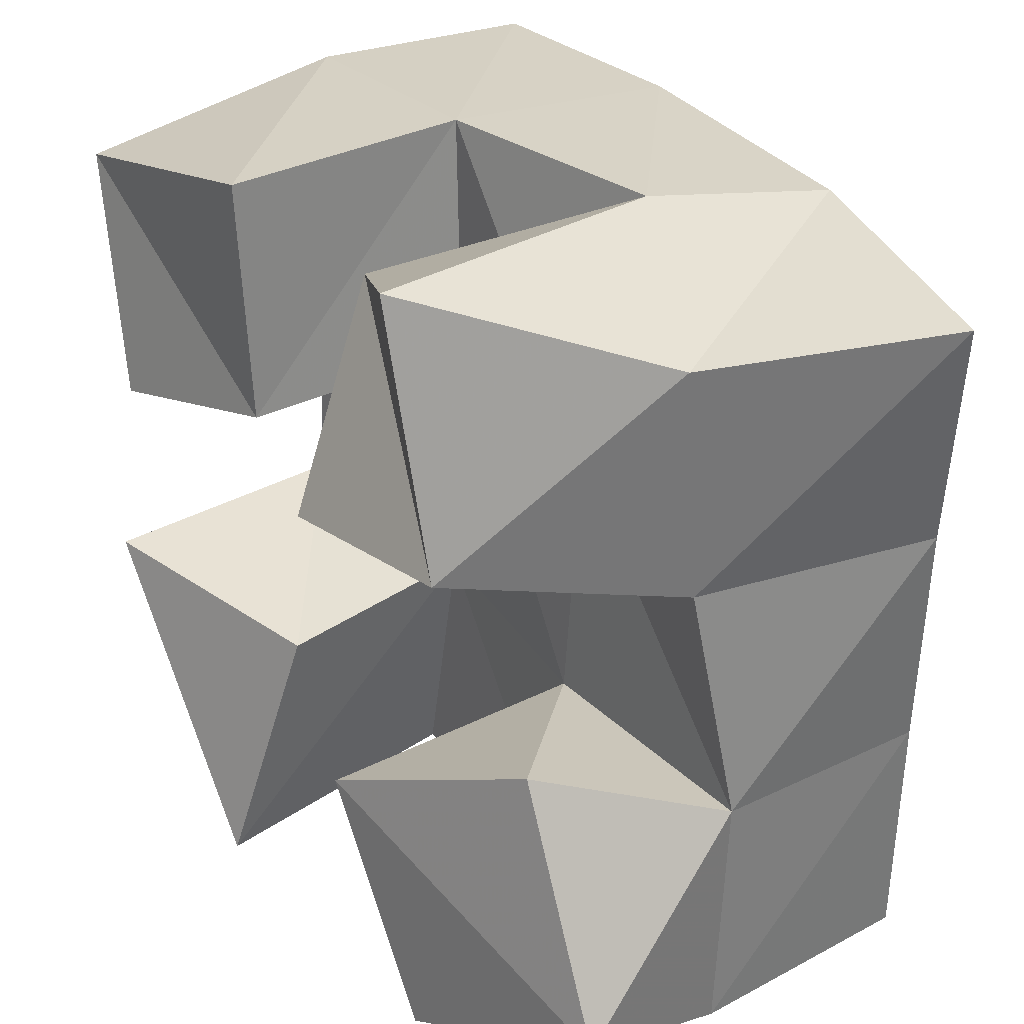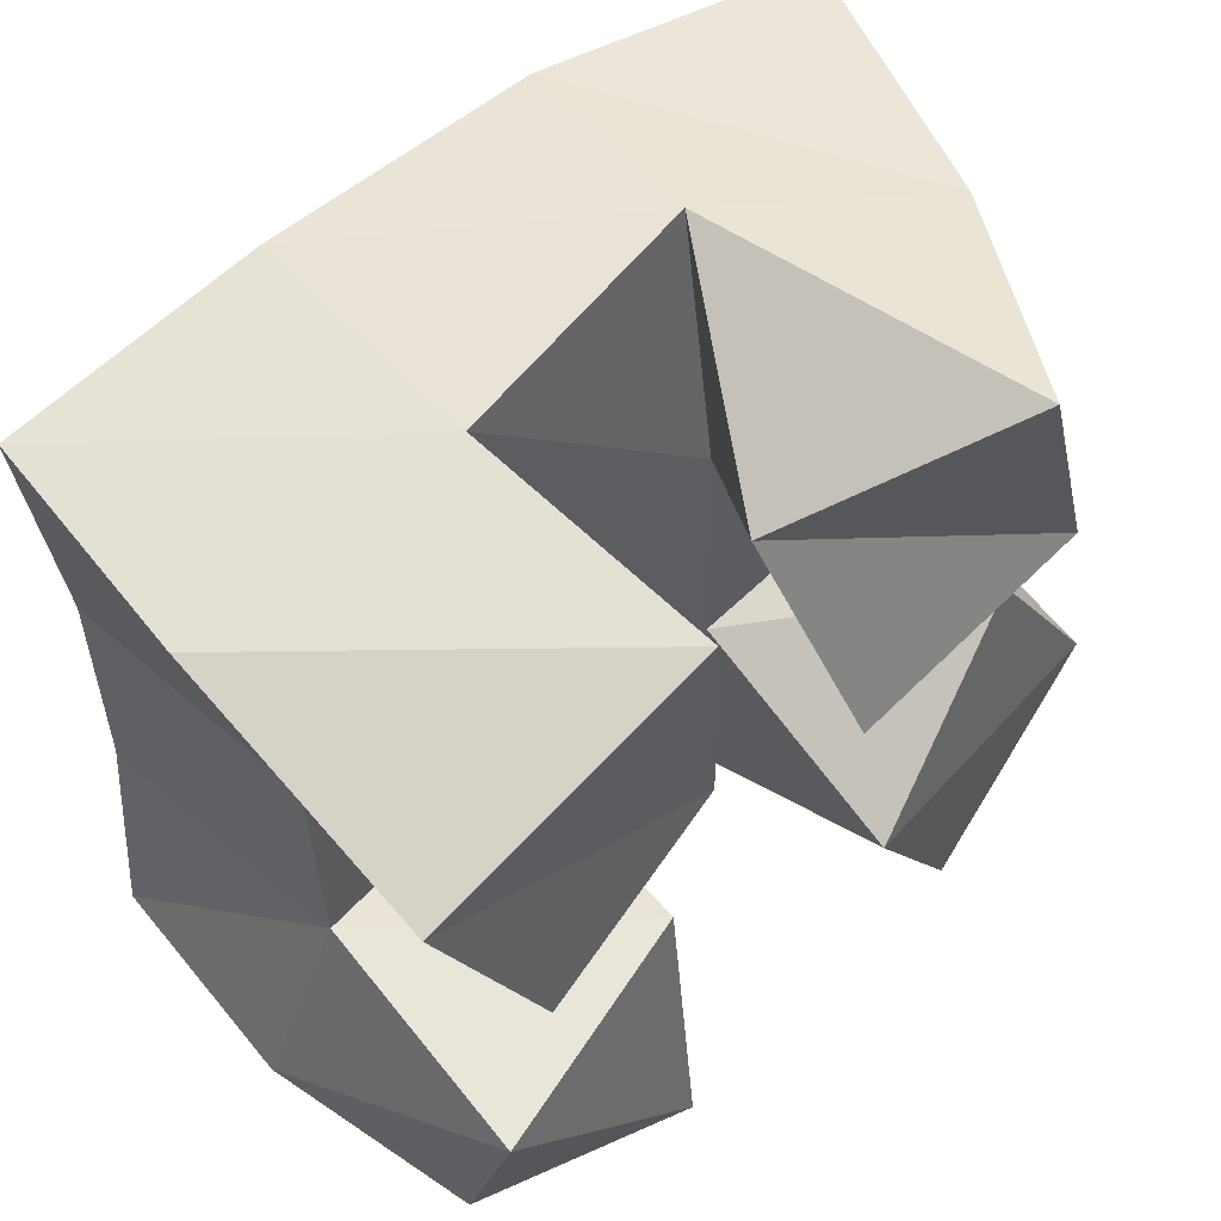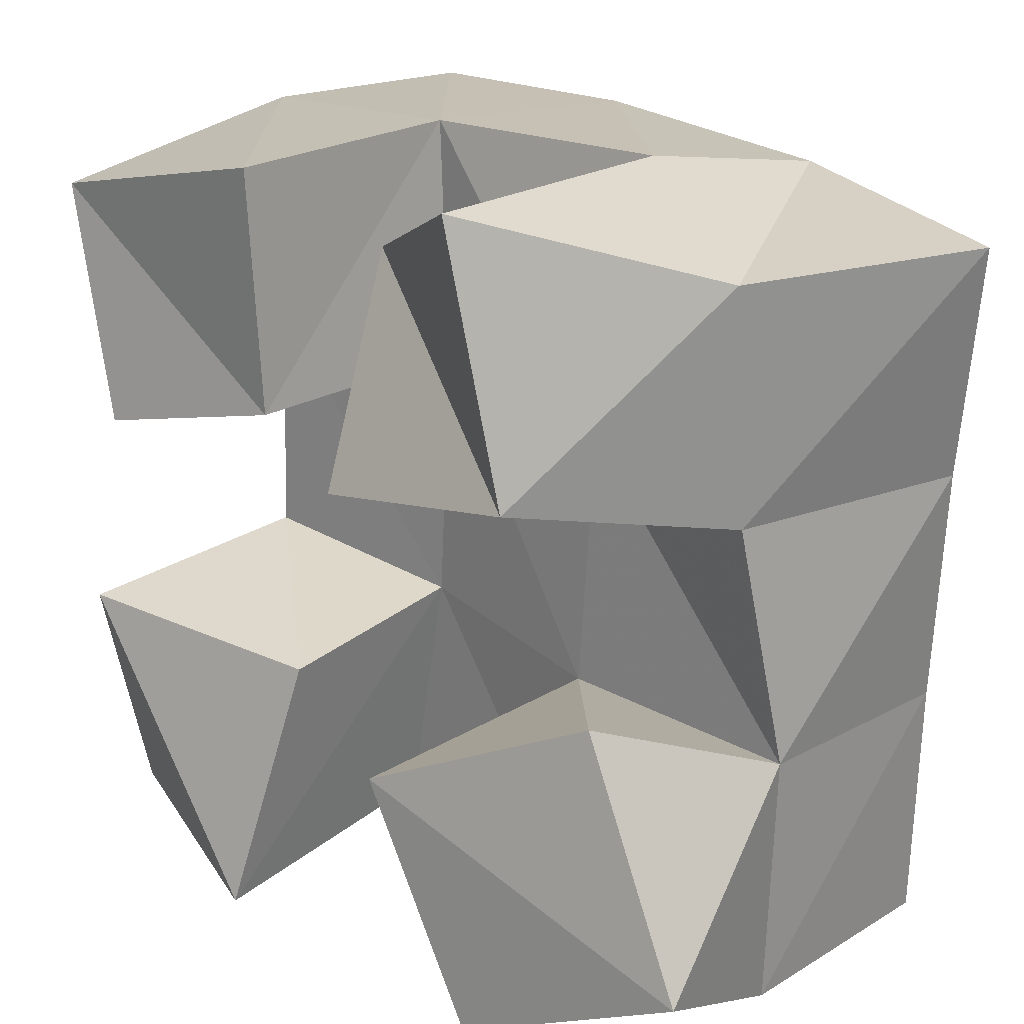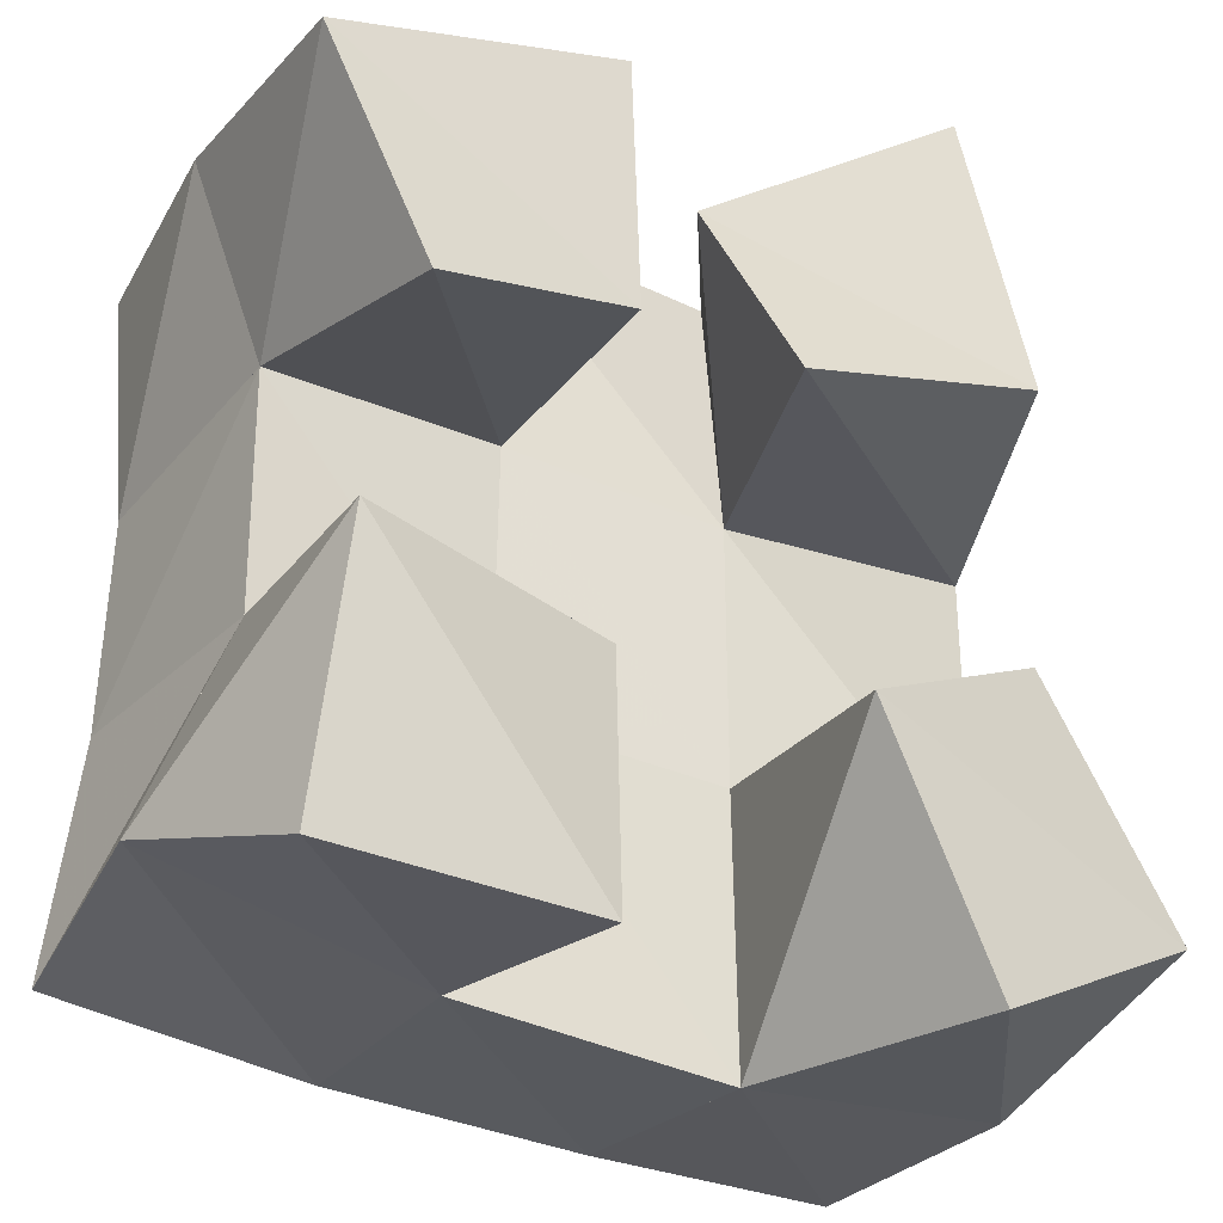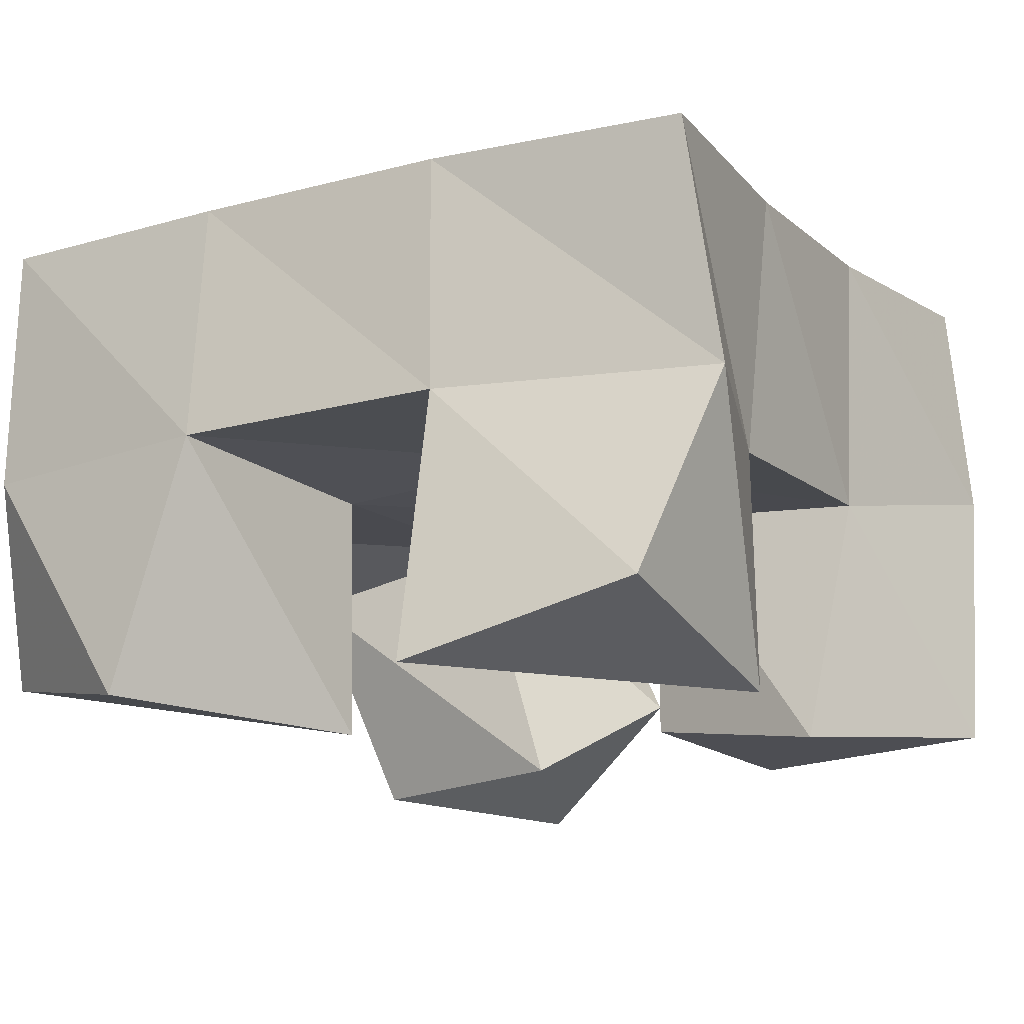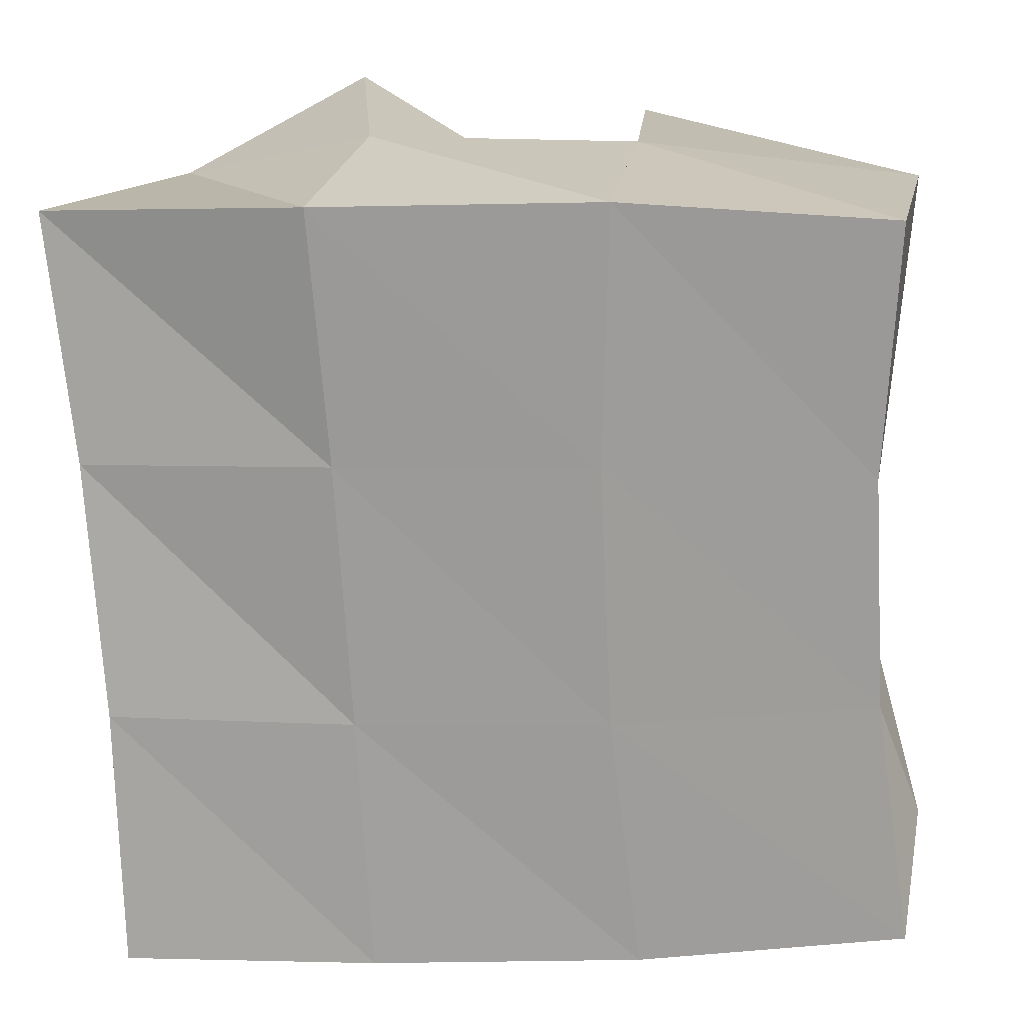
<metadata>
{"format":"obj","ext":"obj","renderer":"f3d","projection":"perspective","resolution":1024,"background":"white","views":[{"elev":32.3,"azim":55.2,"up":"+Z"},{"elev":59.9,"azim":-42.5,"up":"+Z"},{"elev":23.3,"azim":46.2,"up":"+Z"},{"elev":-28.4,"azim":-29.4,"up":"+Z"},{"elev":-17.1,"azim":-147.3,"up":"+Y"},{"elev":15.7,"azim":-172.9,"up":"+Z"}]}
</metadata>
<code>
v 3.74 0.1116 0.09488
v 3.728 0.1516 0.1067
v 3.785 0.1 0.0865
v 3.782 0.1533 0.09295
v 3.741 0.1 0.1439
v 3.744 0.1494 0.1481
v 3.792 0.1142 0.1392
v 3.791 0.1548 0.1445
v 3.819 0.1006 0.191
v 3.837 0.1545 0.1927
v 3.867 0.1 0.2013
v 3.882 0.1467 0.1894
v 3.812 0.1216 0.2331
v 3.84 0.166 0.2477
v 3.853 0.1 0.2525
v 3.882 0.1435 0.2368
v 3.752 0.1 0.187
v 3.745 0.151 0.196
v 3.793 0.1074 0.1975
v 3.792 0.1562 0.1977
v 3.734 0.1056 0.2326
v 3.734 0.1612 0.2412
v 3.79 0.1065 0.2468
v 3.788 0.1582 0.2465
v 3.854 0.1024 0.08715
v 3.836 0.1524 0.0869
v 3.899 0.1128 0.1094
v 3.888 0.1516 0.08894
v 3.83 0.1 0.1346
v 3.835 0.1519 0.1399
v 3.874 0.1155 0.1565
v 3.888 0.1539 0.1402
v 3.732 0.1991 0.09962
v 3.783 0.2003 0.09264
v 3.738 0.2015 0.1475
v 3.789 0.2029 0.1421
v 3.74 0.2041 0.1919
v 3.791 0.2056 0.1927
v 3.738 0.2076 0.2396
v 3.789 0.2084 0.2421
v 3.835 0.2009 0.08901
v 3.838 0.202 0.1395
v 3.841 0.2042 0.191
v 3.844 0.207 0.2399
v 3.885 0.2014 0.08739
v 3.887 0.2007 0.1384
v 3.891 0.1978 0.1883
v 3.898 0.1945 0.2364
f 1 2 4
f 3 1 4
f 2 6 8
f 4 2 8
f 6 5 7
f 8 6 7
f 5 1 3
f 7 5 3
f 8 7 3
f 4 8 3
f 2 1 5
f 6 2 5
f 9 10 12
f 11 9 12
f 10 14 16
f 12 10 16
f 14 13 15
f 16 14 15
f 13 9 11
f 15 13 11
f 16 15 11
f 12 16 11
f 10 9 13
f 14 10 13
f 17 18 20
f 19 17 20
f 18 22 24
f 20 18 24
f 22 21 23
f 24 22 23
f 21 17 19
f 23 21 19
f 24 23 19
f 20 24 19
f 18 17 21
f 22 18 21
f 25 26 28
f 27 25 28
f 26 30 32
f 28 26 32
f 30 29 31
f 32 30 31
f 29 25 27
f 31 29 27
f 32 31 27
f 28 32 27
f 26 25 29
f 30 26 29
f 2 33 34
f 4 2 34
f 33 35 36
f 34 33 36
f 35 6 8
f 36 35 8
f 6 2 4
f 8 6 4
f 36 8 4
f 34 36 4
f 33 2 6
f 35 33 6
f 6 35 36
f 8 6 36
f 35 37 38
f 36 35 38
f 37 18 20
f 38 37 20
f 18 6 8
f 20 18 8
f 38 20 8
f 36 38 8
f 35 6 18
f 37 35 18
f 18 37 38
f 20 18 38
f 37 39 40
f 38 37 40
f 39 22 24
f 40 39 24
f 22 18 20
f 24 22 20
f 40 24 20
f 38 40 20
f 37 18 22
f 39 37 22
f 4 34 41
f 26 4 41
f 34 36 42
f 41 34 42
f 36 8 30
f 42 36 30
f 8 4 26
f 30 8 26
f 42 30 26
f 41 42 26
f 34 4 8
f 36 34 8
f 8 36 42
f 30 8 42
f 36 38 43
f 42 36 43
f 38 20 10
f 43 38 10
f 20 8 30
f 10 20 30
f 43 10 30
f 42 43 30
f 36 8 20
f 38 36 20
f 20 38 43
f 10 20 43
f 38 40 44
f 43 38 44
f 40 24 14
f 44 40 14
f 24 20 10
f 14 24 10
f 44 14 10
f 43 44 10
f 38 20 24
f 40 38 24
f 26 41 45
f 28 26 45
f 41 42 46
f 45 41 46
f 42 30 32
f 46 42 32
f 30 26 28
f 32 30 28
f 46 32 28
f 45 46 28
f 41 26 30
f 42 41 30
f 30 42 46
f 32 30 46
f 42 43 47
f 46 42 47
f 43 10 12
f 47 43 12
f 10 30 32
f 12 10 32
f 47 12 32
f 46 47 32
f 42 30 10
f 43 42 10
f 10 43 47
f 12 10 47
f 43 44 48
f 47 43 48
f 44 14 16
f 48 44 16
f 14 10 12
f 16 14 12
f 48 16 12
f 47 48 12
f 43 10 14
f 44 43 14

</code>
